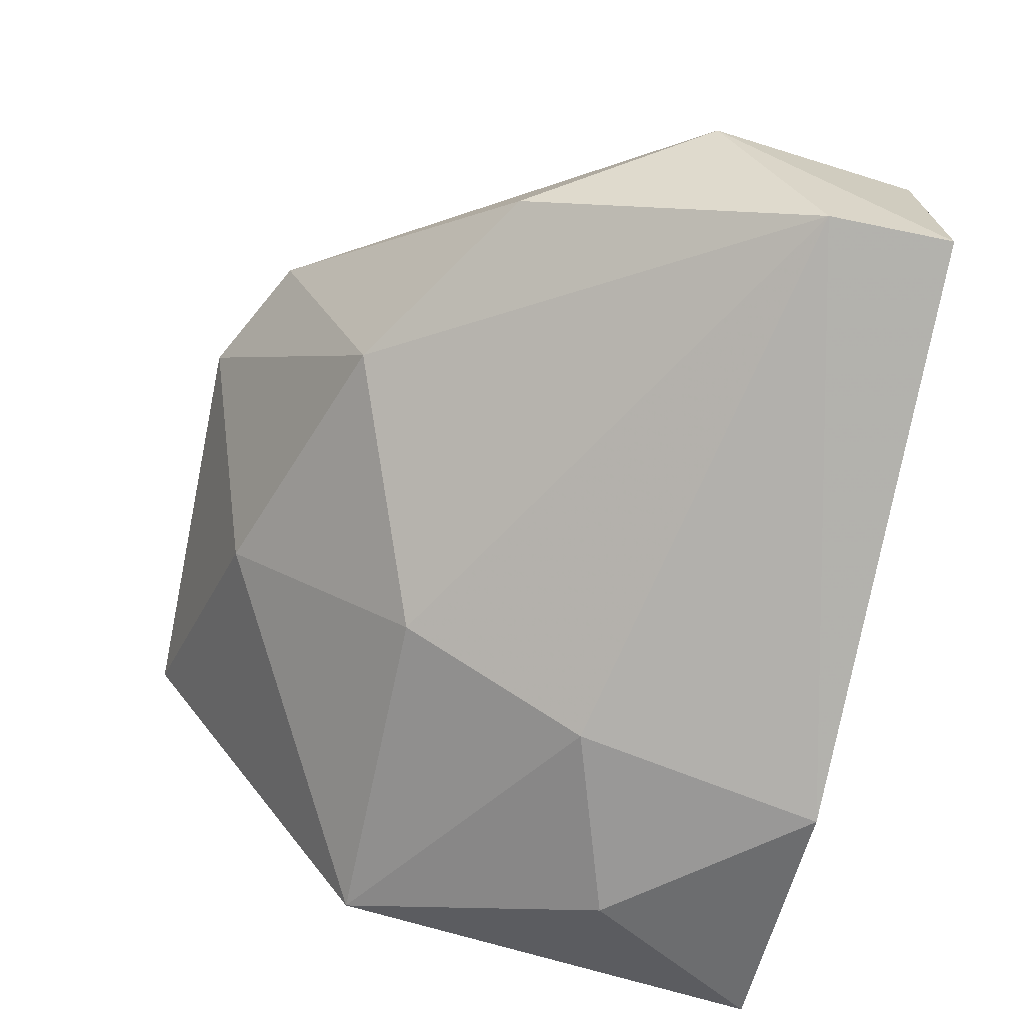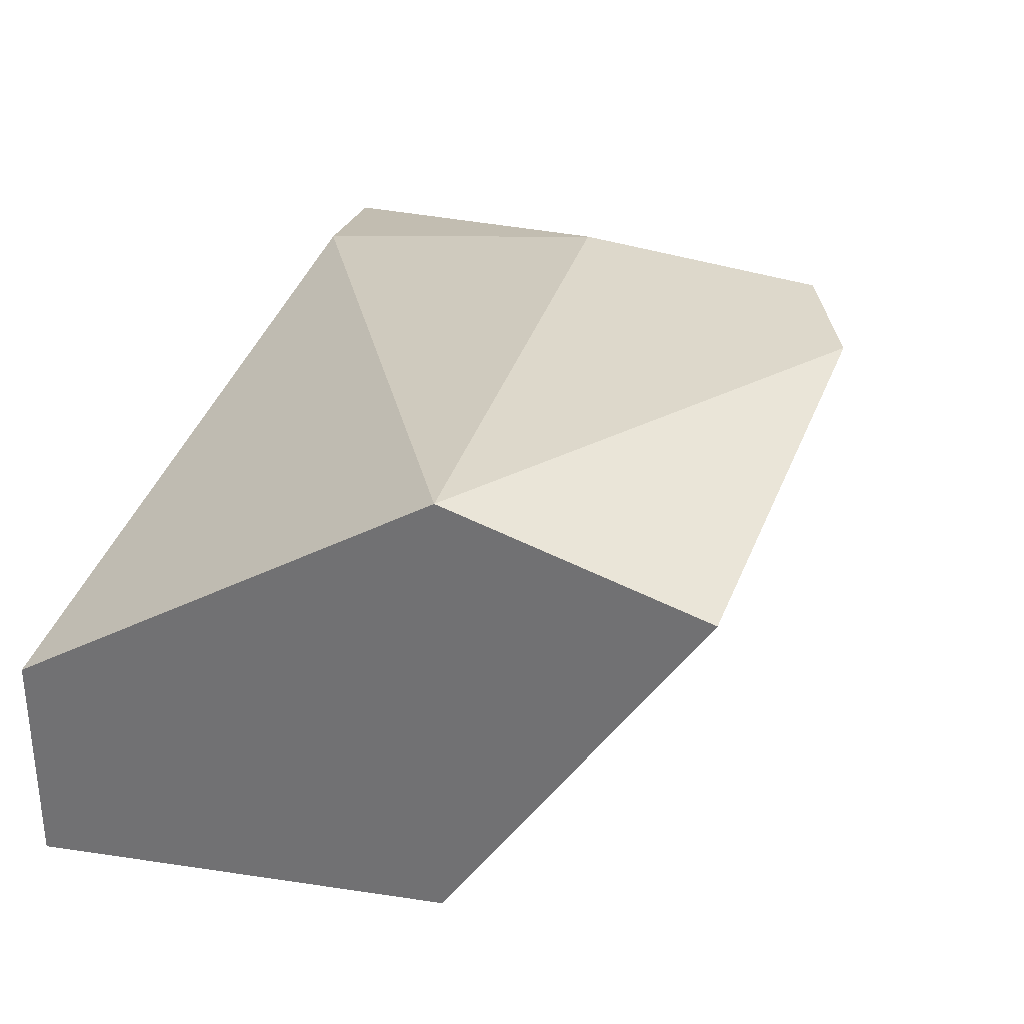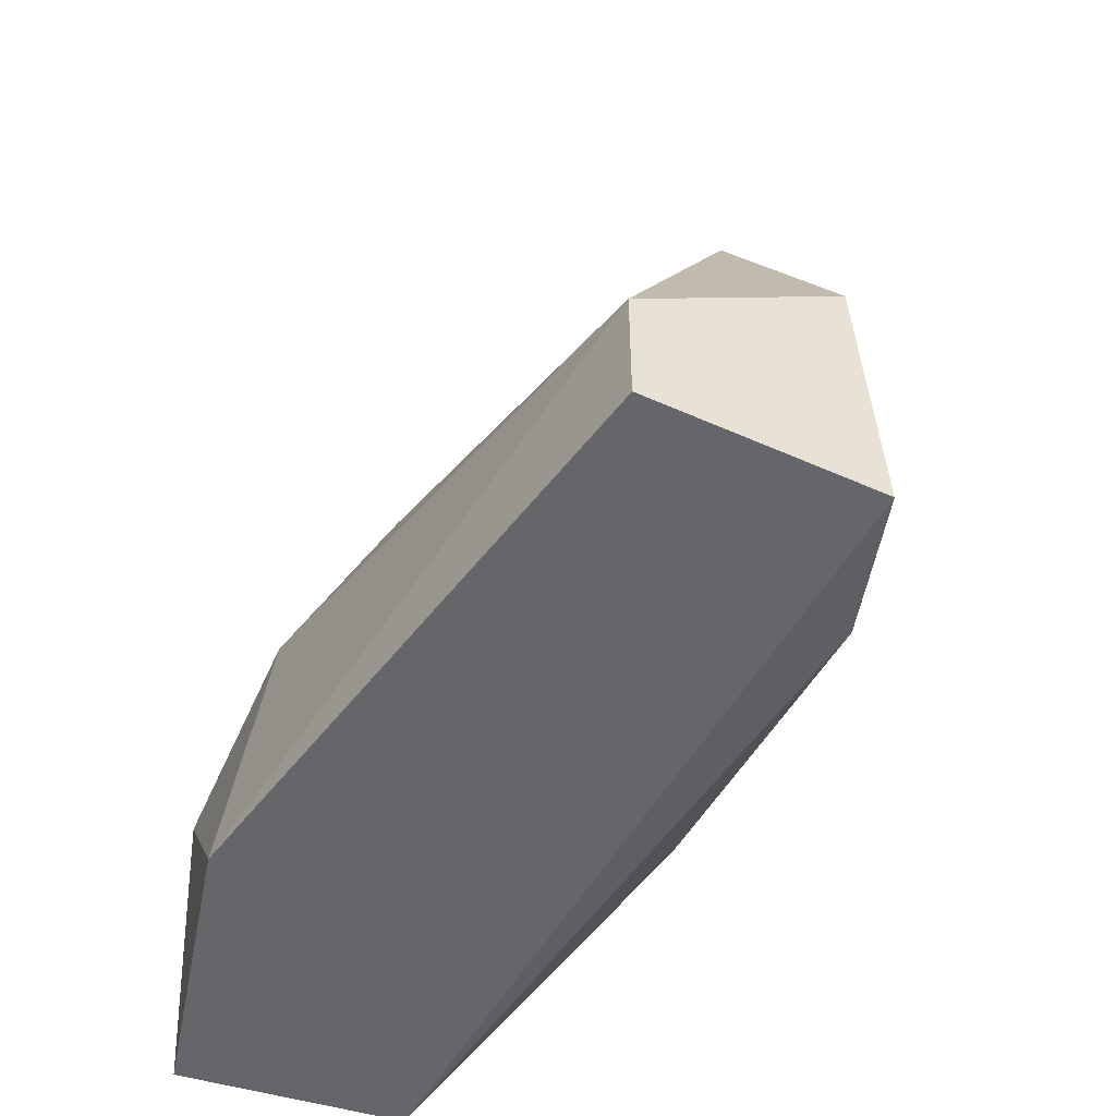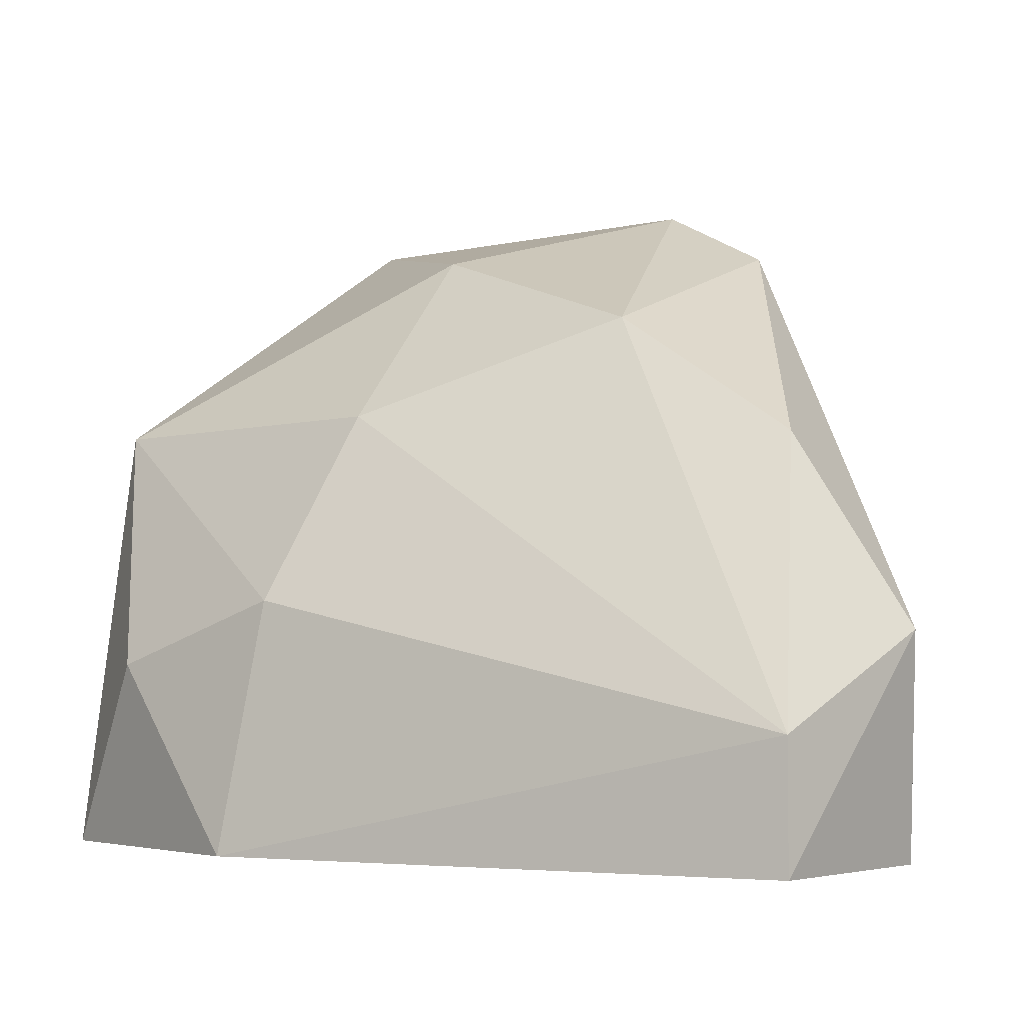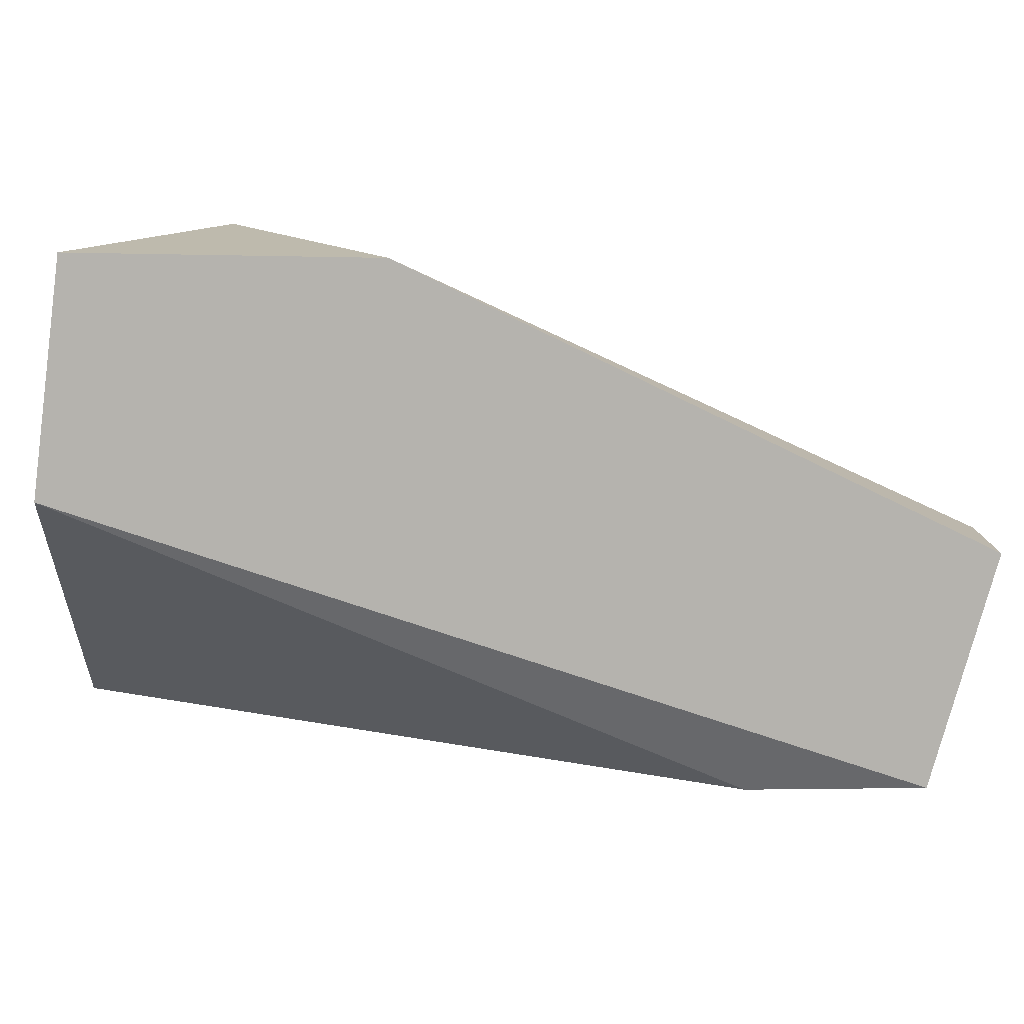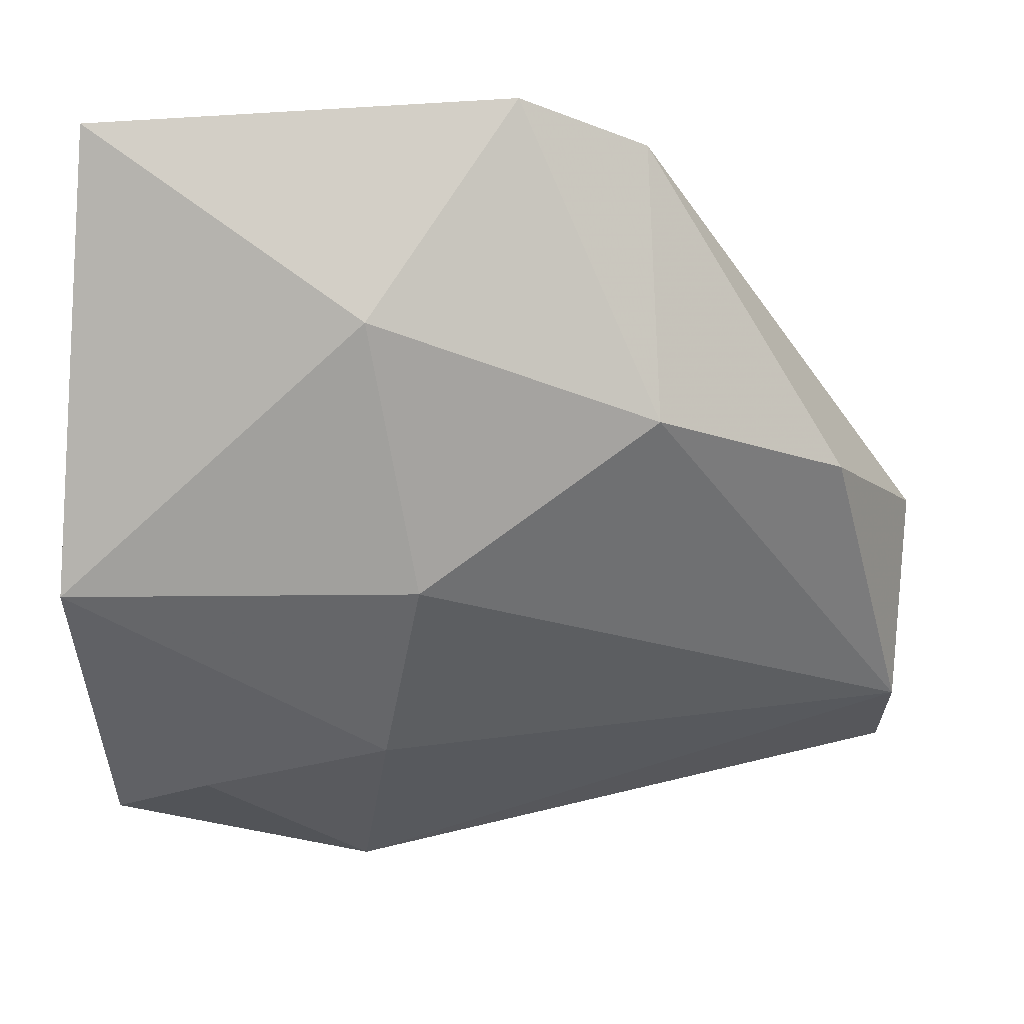
<metadata>
{"format":"obj","ext":"obj","renderer":"f3d","projection":"perspective","resolution":1024,"background":"white","views":[{"elev":-60.9,"azim":77.9,"up":"+Y"},{"elev":31.1,"azim":-68.8,"up":"+Y"},{"elev":-51.7,"azim":72.3,"up":"+Z"},{"elev":-4.2,"azim":45.9,"up":"+Z"},{"elev":-80.0,"azim":-7.3,"up":"+Z"},{"elev":64.1,"azim":4.7,"up":"+Z"}]}
</metadata>
<code>
v 0.05943 -0.04546 0.01814
v 0.0517 -0.04836 0.01395
v 0.0517 -0.04611 0.01395
v 0.0517 -0.04385 0.02104
v 0.06008 -0.0445 0.01395
v 0.05492 -0.04836 0.01653
v 0.0604 -0.04675 0.01395
v 0.0517 -0.04321 0.01846
v 0.05717 -0.04321 0.02039
v 0.0517 -0.04772 0.01846
v 0.0575 -0.04579 0.01943
v 0.05847 -0.04417 0.01427
v 0.0546 -0.04868 0.01395
v 0.0546 -0.04546 0.02039
v 0.0604 -0.04675 0.01524
v 0.0575 -0.04321 0.01782
v 0.0604 -0.04482 0.01621
v 0.05524 -0.0474 0.01846
v 0.05589 -0.04321 0.02104
v 0.05299 -0.04868 0.01588
f 11 14 18
f 15 7 17
f 5 16 17
f 16 9 17
f 2 13 20
f 10 6 18
f 14 10 18
f 15 11 18
f 14 11 19
f 8 4 19
f 9 8 19
f 11 9 19
f 4 14 19
f 10 2 20
f 6 10 20
f 1 15 17
f 6 15 18
f 9 1 17
f 6 13 15
f 12 8 16
f 13 6 20
f 3 2 4
f 2 3 5
f 2 5 7
f 3 4 8
f 4 2 10
f 1 9 11
f 7 5 17
f 3 8 12
f 2 7 13
f 4 10 14
f 1 11 15
f 13 7 15
f 8 9 16
f 5 12 16
f 5 3 12

</code>
